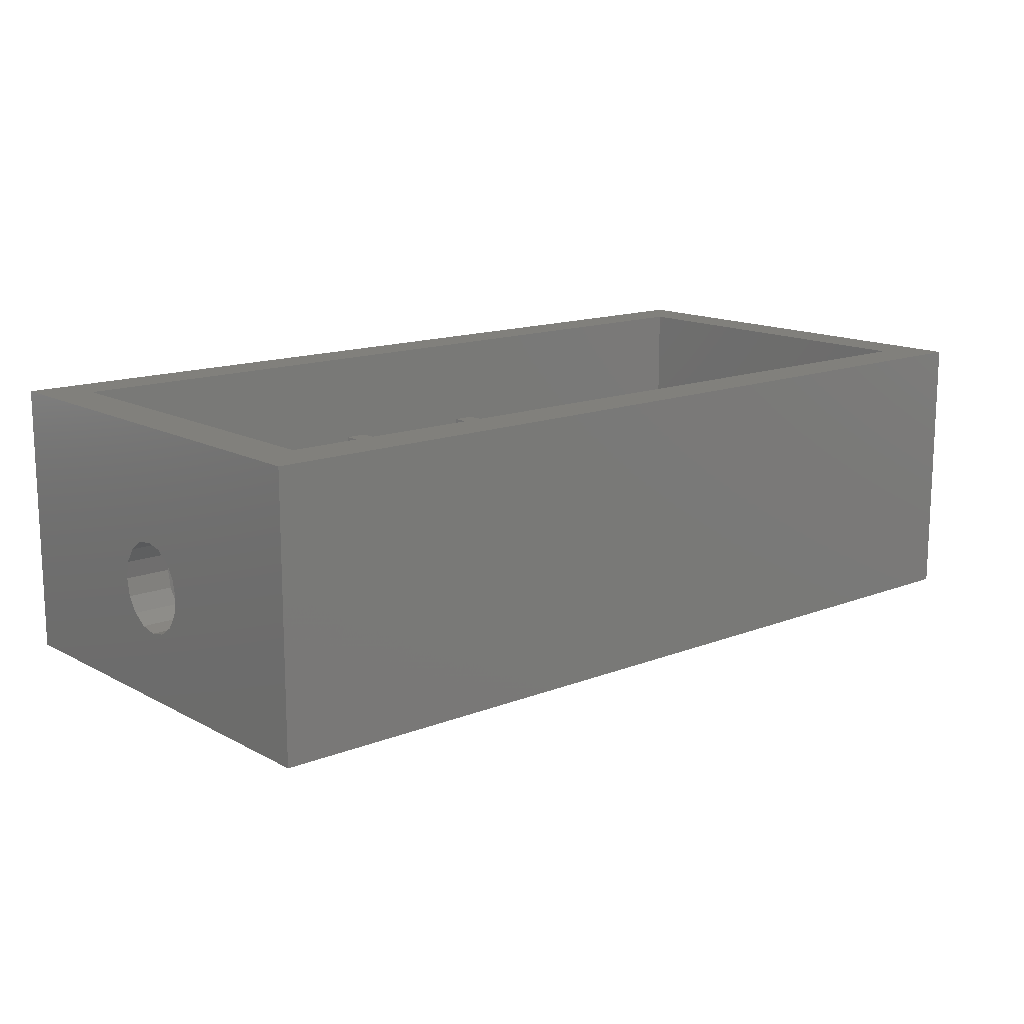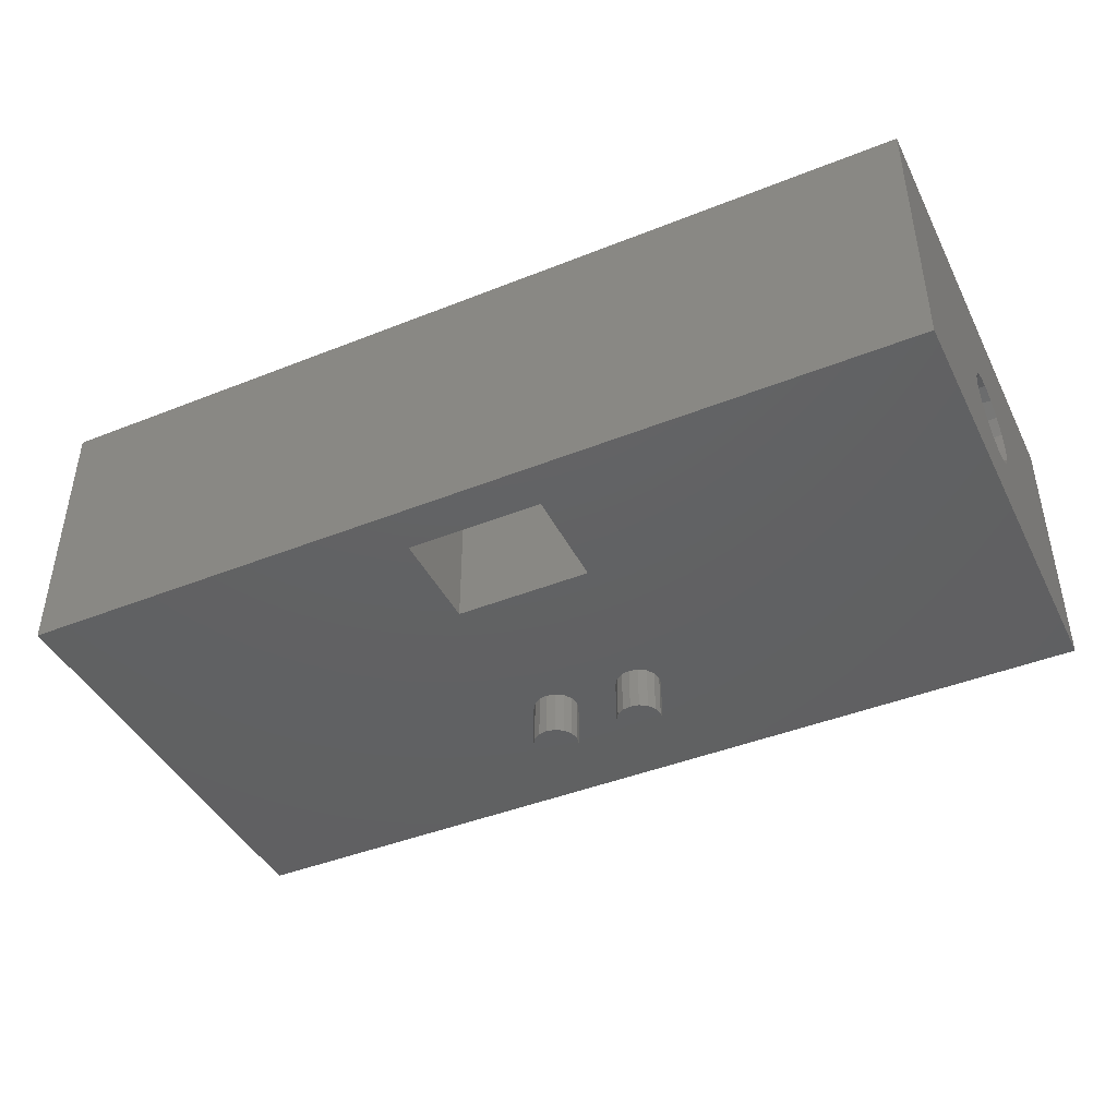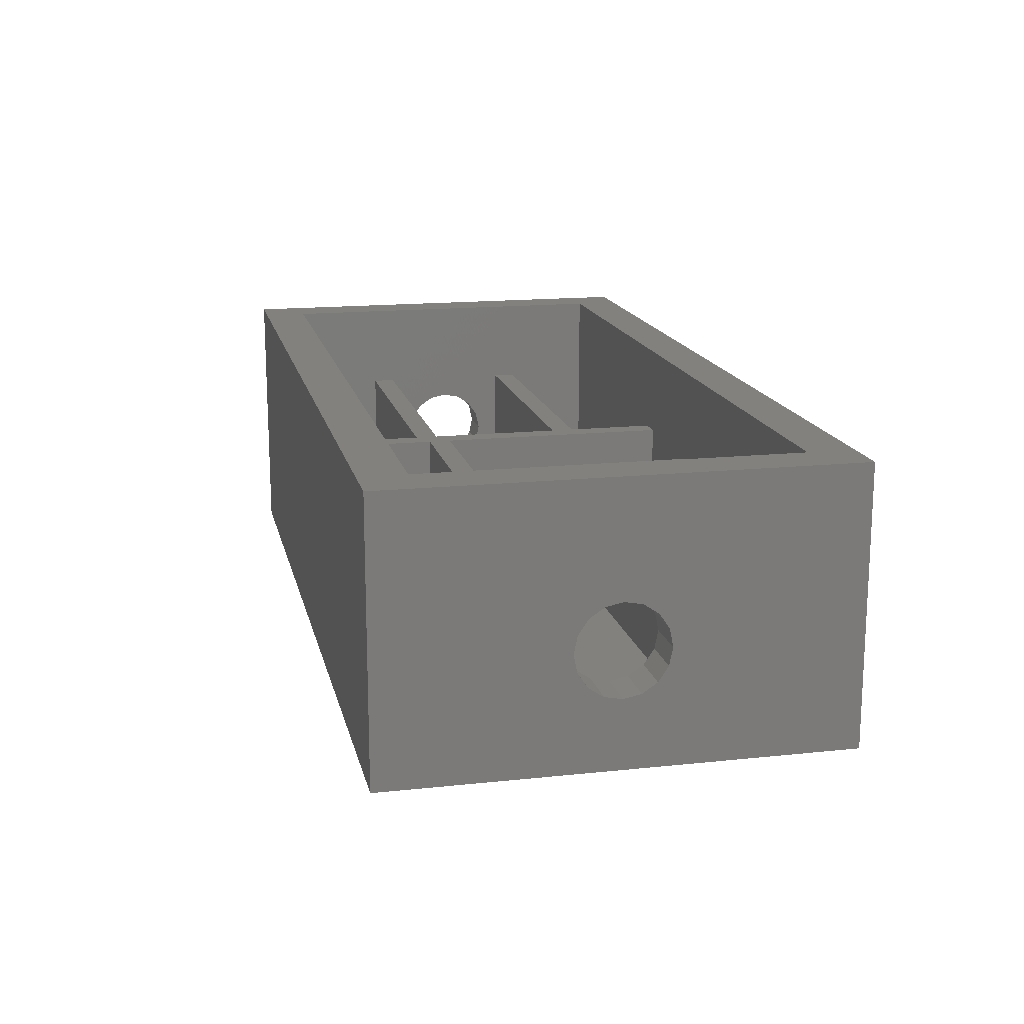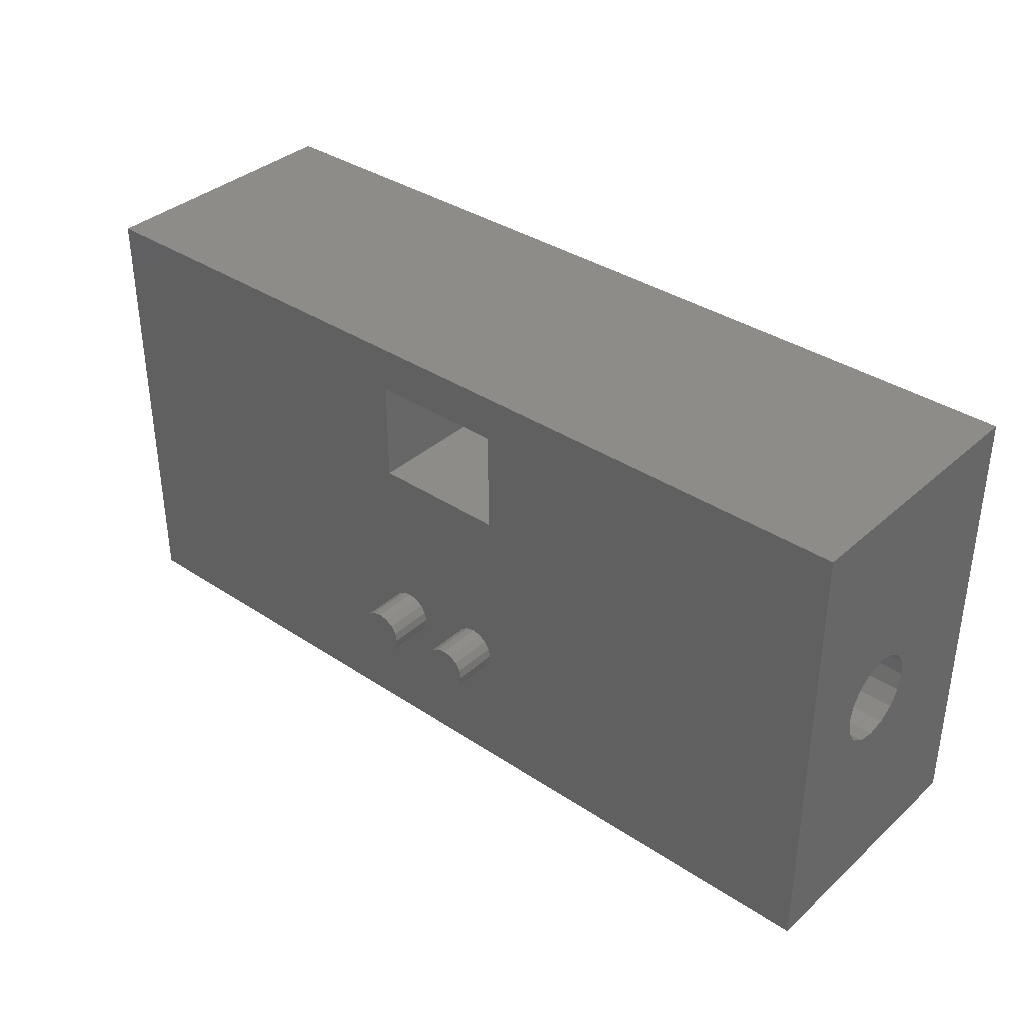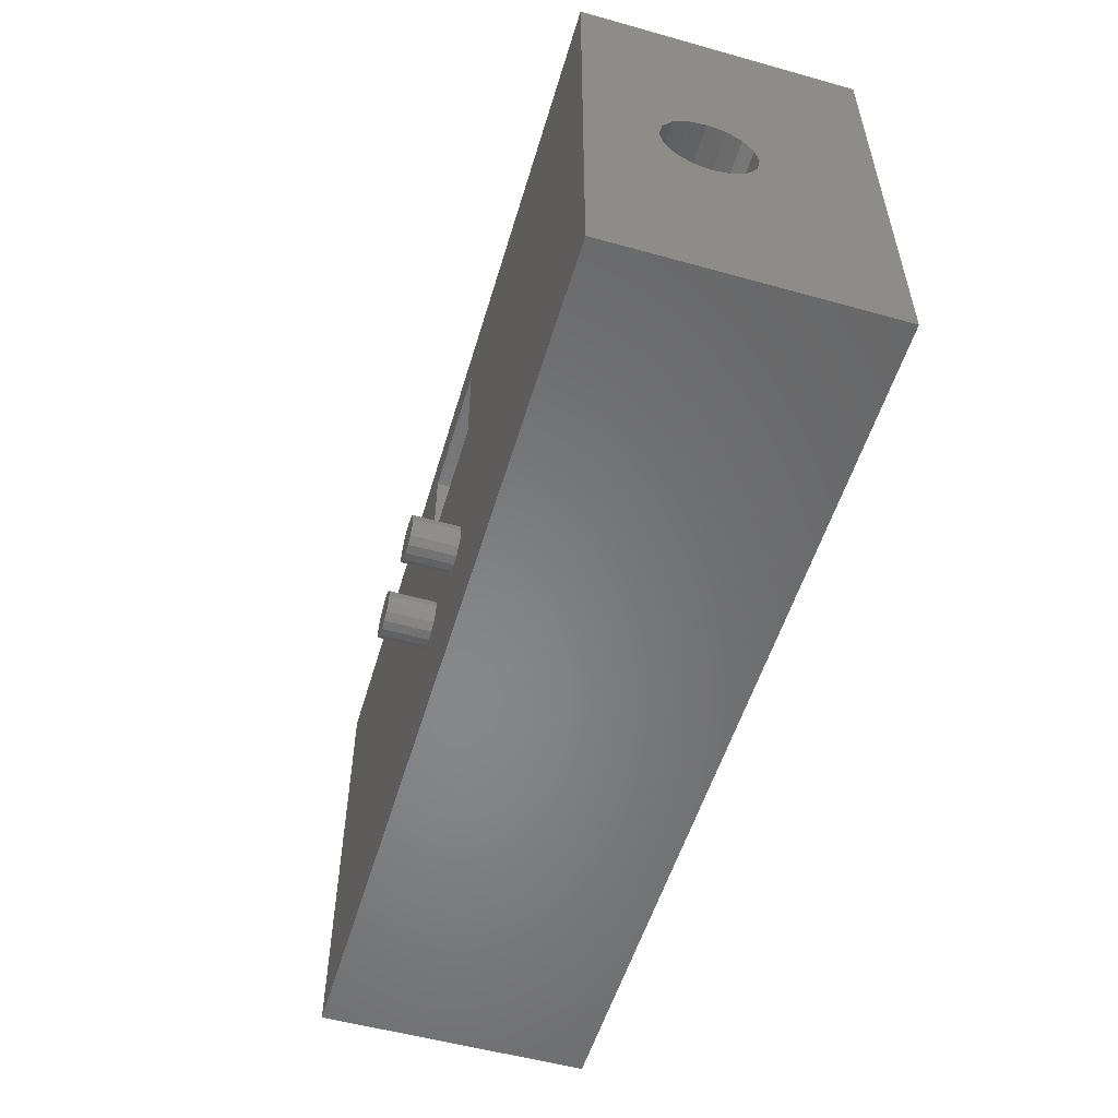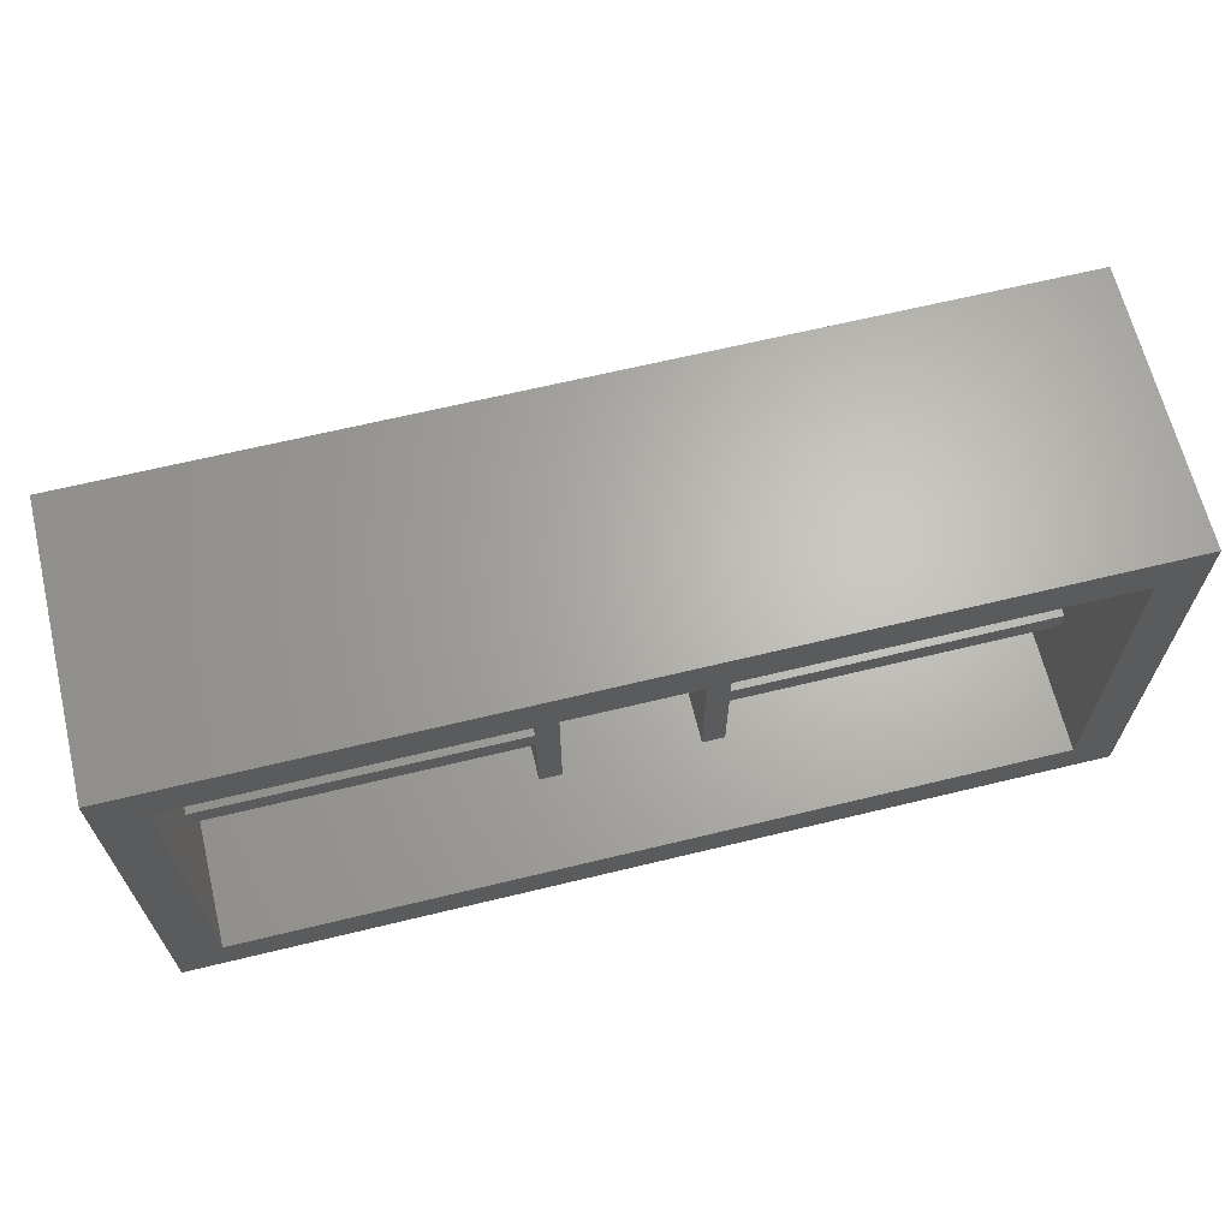
<metadata>
{"format":"stl","ext":"stl","renderer":"f3d","projection":"perspective","resolution":1024,"background":"white","views":[{"elev":14.3,"azim":139.4,"up":"+Y"},{"elev":-43.2,"azim":25.3,"up":"+Y"},{"elev":16.0,"azim":77.5,"up":"+Y"},{"elev":36.1,"azim":40.9,"up":"+Z"},{"elev":-54.1,"azim":73.5,"up":"+Z"},{"elev":65.6,"azim":166.3,"up":"+Z"}]}
</metadata>
<code>
# stl→obj: 222 verts, 400 faces
v 0.32 0.64 -0.64
v 0.24 0.64 -0.64
v 0.32 0.64 -0.32
v 0.32 0.64 -0.24
v -0.32 0.64 -0.24
v -0.24 0.64 -0.64
v -0.32 0.64 -0.32
v -0.32 0.64 -0.64
v 1.44 0.96 -0.64
v 1.44 0.64 -0.64
v 1.44 0.64 -0.32
v 1.44 0.64 -0.24
v 1.44 0.64 0.24
v 1.44 0.64 0.32
v 1.44 0.96 0.64
v 1.44 0.64 0.64
v 0.32 0.64 0.64
v 0.24 0.64 0.64
v -0.24 0.64 0.64
v -0.32 0.64 0.64
v -1.44 0.96 0.64
v -1.44 0.64 0.64
v -1.44 0.96 -0.64
v -1.44 0.64 -0.64
v -1.44 0.64 -0.32
v -1.44 0.64 -0.24
v -1.44 0.64 0.32
v -1.44 0.64 0.24
v 1.6 0.56 0.16
v 1.6 0.4 0.16
v 1.6 0.4612 0.1478
v 1.6 0.5131 0.1131
v 1.6 0.5478 0.06123
v 1.6 0.56 0
v 1.6 0.24 0.16
v 1.6 0.24 -0
v 1.6 0.2522 0.06123
v 1.6 0.2869 0.1131
v 1.6 0.3388 0.1478
v 1.6 0.24 -0.16
v 1.6 0.4 -0.16
v 1.6 0.3388 -0.1478
v 1.6 0.2869 -0.1131
v 1.6 0.2522 -0.06123
v 1.6 0.56 -0.16
v 1.6 0.5478 -0.06123
v 1.6 0.5131 -0.1131
v 1.6 0.4612 -0.1478
v 1.44 0.4 -0.16
v 1.44 0.4612 -0.1478
v 1.44 0.56 -0.16
v 1.44 0.5131 -0.1131
v 1.44 0.5478 -0.06123
v 1.44 0.56 0
v 1.44 0.24 -0
v 1.44 0.2522 -0.06123
v 1.44 0.24 -0.16
v 1.44 0.2869 -0.1131
v 1.44 0.3388 -0.1478
v 1.44 0.4 0.16
v 1.44 0.3388 0.1478
v 1.44 0.24 0.16
v 1.44 0.2869 0.1131
v 1.44 0.2522 0.06123
v 1.44 0.5478 0.06123
v 1.44 0.56 0.16
v 1.44 0.5131 0.1131
v 1.44 0.4612 0.1478
v -1.44 0.56 0.16
v -1.44 0.4 0.16
v -1.44 0.4612 0.1478
v -1.44 0.5131 0.1131
v -1.44 0.5478 0.06123
v -1.44 0.56 0
v -1.44 0.24 0.16
v -1.44 0.24 -0
v -1.44 0.2522 0.06123
v -1.44 0.2869 0.1131
v -1.44 0.3388 0.1478
v -1.44 0.24 -0.16
v -1.44 0.4 -0.16
v -1.44 0.3388 -0.1478
v -1.44 0.2869 -0.1131
v -1.44 0.2522 -0.06123
v -1.44 0.56 -0.16
v -1.44 0.5478 -0.06123
v -1.44 0.5131 -0.1131
v -1.44 0.4612 -0.1478
v -1.6 0.4 -0.16
v -1.6 0.4612 -0.1478
v -1.6 0.56 -0.16
v -1.6 0.5131 -0.1131
v -1.6 0.5478 -0.06123
v -1.6 0.56 0
v -1.6 0.24 -0
v -1.6 0.2522 -0.06123
v -1.6 0.24 -0.16
v -1.6 0.2869 -0.1131
v -1.6 0.3388 -0.1478
v -1.6 0.4 0.16
v -1.6 0.3388 0.1478
v -1.6 0.24 0.16
v -1.6 0.2869 0.1131
v -1.6 0.2522 0.06123
v -1.6 0.5478 0.06123
v -1.6 0.56 0.16
v -1.6 0.5131 0.1131
v -1.6 0.4612 0.1478
v 0.16 -0.16 -0.32
v 0.24 -0.16 -0.32
v 0.2339 -0.16 -0.2894
v 0.2166 -0.16 -0.2634
v 0.1906 -0.16 -0.2461
v 0.16 -0.16 -0.24
v 0.1294 -0.16 -0.2461
v 0.1034 -0.16 -0.2634
v 0.08609 -0.16 -0.2894
v 0.08 -0.16 -0.32
v 0.08609 -0.16 -0.3506
v 0.1034 -0.16 -0.3766
v 0.1294 -0.16 -0.3939
v 0.16 -0.16 -0.4
v 0.1906 -0.16 -0.3939
v 0.2166 -0.16 -0.3766
v 0.2339 -0.16 -0.3506
v -0.16 -0.16 -0.32
v -0.08 -0.16 -0.32
v -0.08609 -0.16 -0.2894
v -0.1034 -0.16 -0.2634
v -0.1294 -0.16 -0.2461
v -0.16 -0.16 -0.24
v -0.1906 -0.16 -0.2461
v -0.2166 -0.16 -0.2634
v -0.2339 -0.16 -0.2894
v -0.24 -0.16 -0.32
v -0.2339 -0.16 -0.3506
v -0.2166 -0.16 -0.3766
v -0.1906 -0.16 -0.3939
v -0.16 -0.16 -0.4
v -0.1294 -0.16 -0.3939
v -0.1034 -0.16 -0.3766
v -0.08609 -0.16 -0.3506
v 0.32 0.64 0.24
v 0.24 0.64 0.2
v 0.24 0.64 0.28
v 0.32 0.64 0.32
v -0.24 0.64 0.28
v -0.32 0.64 0.32
v -0.24 0.64 0.2
v -0.32 0.64 0.24
v 1.6 0.96 0.8
v -1.6 0.96 0.8
v -1.6 0.96 -0.8
v 1.6 0.96 -0.8
v 1.6 0 0.8
v 1.6 0 -0.8
v 1.44 0.16 0.24
v 1.44 0.16 -0.24
v -1.44 0.16 -0.24
v -1.44 0.16 0.24
v -1.6 0 0.8
v -1.6 0 -0.8
v -0.24 0 0.64
v 0.24 0 0.64
v 0.24 0 0.28
v -0.24 0 0.28
v 1.44 0.16 0.64
v 1.44 0.16 0.32
v 0.32 0.16 0.32
v 0.32 0.16 0.64
v -0.32 0.16 0.64
v -0.32 0.16 0.32
v -1.44 0.16 0.32
v -1.44 0.16 0.64
v 1.44 0.16 -0.32
v 1.44 0.16 -0.64
v 0.32 0.16 -0.64
v 0.32 0.16 -0.32
v -0.32 0.16 -0.32
v -0.32 0.16 -0.64
v -1.44 0.16 -0.64
v -1.44 0.16 -0.32
v 0.32 0.16 -0.24
v 0.32 0.16 0.24
v -0.32 0.16 0.24
v -0.32 0.16 -0.24
v -0.24 0.16 0.2
v 0.24 0.16 0.2
v 0.24 0.16 -0.64
v -0.24 0.16 -0.64
v 0.24 0 -0.32
v 0.2339 0 -0.2894
v 0.2166 0 -0.2634
v 0.1906 0 -0.2461
v 0.16 0 -0.24
v 0.1294 0 -0.2461
v 0.1034 0 -0.2634
v 0.08609 0 -0.2894
v 0.08 0 -0.32
v 0.08609 0 -0.3506
v 0.1034 0 -0.3766
v 0.1294 0 -0.3939
v 0.16 0 -0.4
v 0.1906 0 -0.3939
v 0.2166 0 -0.3766
v 0.2339 0 -0.3506
v -0.08 0 -0.32
v -0.08609 0 -0.2894
v -0.1034 0 -0.2634
v -0.1294 0 -0.2461
v -0.16 0 -0.24
v -0.1906 0 -0.2461
v -0.2166 0 -0.2634
v -0.2339 0 -0.2894
v -0.24 0 -0.32
v -0.2339 0 -0.3506
v -0.2166 0 -0.3766
v -0.1906 0 -0.3939
v -0.16 0 -0.4
v -0.1294 0 -0.3939
v -0.1034 0 -0.3766
v -0.08609 0 -0.3506
f 1 2 3
f 3 2 4
f 5 6 7
f 7 6 8
f 9 10 11
f 9 11 12
f 13 14 15
f 15 14 16
f 15 16 17
f 15 17 18
f 19 20 21
f 21 20 22
f 23 24 8
f 23 8 6
f 2 1 9
f 9 1 10
f 24 23 25
f 25 23 26
f 27 28 21
f 27 21 22
f 29 30 31
f 29 31 32
f 29 32 33
f 29 33 34
f 35 36 37
f 35 37 38
f 35 38 39
f 35 39 30
f 40 41 42
f 40 42 43
f 40 43 44
f 40 44 36
f 45 34 46
f 45 46 47
f 45 47 48
f 45 48 41
f 49 50 51
f 50 52 51
f 52 53 51
f 53 54 51
f 55 56 57
f 56 58 57
f 58 59 57
f 59 49 57
f 60 61 62
f 61 63 62
f 63 64 62
f 64 55 62
f 54 65 66
f 65 67 66
f 67 68 66
f 68 60 66
f 69 70 71
f 69 71 72
f 69 72 73
f 69 73 74
f 75 76 77
f 75 77 78
f 75 78 79
f 75 79 70
f 80 81 82
f 80 82 83
f 80 83 84
f 80 84 76
f 85 74 86
f 85 86 87
f 85 87 88
f 85 88 81
f 89 90 91
f 90 92 91
f 92 93 91
f 93 94 91
f 95 96 97
f 96 98 97
f 98 99 97
f 99 89 97
f 100 101 102
f 101 103 102
f 103 104 102
f 104 95 102
f 94 105 106
f 105 107 106
f 107 108 106
f 108 100 106
f 109 110 111
f 109 111 112
f 109 112 113
f 109 113 114
f 109 114 115
f 109 115 116
f 109 116 117
f 109 117 118
f 109 118 119
f 109 119 120
f 109 120 121
f 109 121 122
f 109 122 123
f 109 123 124
f 109 124 125
f 109 125 110
f 126 127 128
f 126 128 129
f 126 129 130
f 126 130 131
f 126 131 132
f 126 132 133
f 126 133 134
f 126 134 135
f 126 135 136
f 126 136 137
f 126 137 138
f 126 138 139
f 126 139 140
f 126 140 141
f 126 141 142
f 126 142 127
f 143 4 2
f 143 2 144
f 144 145 146
f 144 146 143
f 17 146 145
f 17 145 18
f 20 19 147
f 20 147 148
f 148 147 149
f 148 149 150
f 150 149 6
f 150 6 5
f 151 15 21
f 151 21 152
f 152 21 23
f 152 23 153
f 153 23 9
f 153 9 154
f 154 9 15
f 154 15 151
f 145 144 149
f 145 149 147
f 151 29 45
f 151 45 154
f 35 29 151
f 35 151 155
f 154 45 40
f 154 40 156
f 40 35 155
f 40 155 156
f 13 66 62
f 13 62 157
f 157 62 57
f 157 57 158
f 158 57 51
f 158 51 12
f 51 66 13
f 51 13 12
f 9 12 13
f 9 13 15
f 15 18 19
f 15 19 21
f 23 6 2
f 23 2 9
f 26 85 80
f 26 80 159
f 159 80 75
f 159 75 160
f 160 75 69
f 160 69 28
f 69 85 26
f 69 26 28
f 28 26 23
f 28 23 21
f 91 106 152
f 91 152 153
f 152 106 102
f 152 102 161
f 97 91 153
f 97 153 162
f 161 102 97
f 161 97 162
f 161 163 164
f 161 164 155
f 164 165 156
f 164 156 155
f 156 165 166
f 156 166 162
f 161 162 166
f 161 166 163
f 167 168 169
f 167 169 170
f 170 169 146
f 170 146 17
f 168 167 16
f 168 16 14
f 167 170 17
f 167 17 16
f 169 168 14
f 169 14 146
f 171 172 173
f 171 173 174
f 174 173 27
f 174 27 22
f 172 171 20
f 172 20 148
f 171 174 22
f 171 22 20
f 173 172 148
f 173 148 27
f 175 176 177
f 175 177 178
f 178 177 1
f 178 1 3
f 176 175 11
f 176 11 10
f 175 178 3
f 175 3 11
f 177 176 10
f 177 10 1
f 179 180 181
f 179 181 182
f 182 181 24
f 182 24 25
f 180 179 7
f 180 7 8
f 179 182 25
f 179 25 7
f 181 180 8
f 181 8 24
f 183 184 157
f 183 157 158
f 183 4 143
f 183 143 184
f 158 12 4
f 158 4 183
f 184 143 13
f 184 13 157
f 160 28 150
f 160 150 185
f 186 5 26
f 186 26 159
f 185 150 5
f 185 5 186
f 159 160 185
f 159 185 186
f 187 188 189
f 187 189 190
f 187 149 144
f 187 144 188
f 190 6 149
f 190 149 187
f 189 2 6
f 189 6 190
f 188 144 2
f 188 2 189
f 145 165 164
f 145 164 18
f 147 166 165
f 147 165 145
f 19 163 166
f 19 166 147
f 18 164 163
f 18 163 19
f 13 143 146
f 13 146 14
f 27 148 150
f 27 150 28
f 11 3 4
f 11 4 12
f 26 5 7
f 26 7 25
f 161 155 151
f 161 151 152
f 153 154 156
f 153 156 162
f 34 54 53
f 34 53 46
f 46 53 52
f 46 52 47
f 47 52 50
f 47 50 48
f 48 50 49
f 48 49 41
f 41 49 59
f 41 59 42
f 42 59 58
f 42 58 43
f 43 58 56
f 43 56 44
f 44 56 55
f 44 55 36
f 36 55 64
f 36 64 37
f 37 64 63
f 37 63 38
f 38 63 61
f 38 61 39
f 39 61 60
f 39 60 30
f 30 60 68
f 30 68 31
f 31 68 67
f 31 67 32
f 32 67 65
f 32 65 33
f 33 65 54
f 33 54 34
f 94 74 73
f 94 73 105
f 105 73 72
f 105 72 107
f 107 72 71
f 107 71 108
f 108 71 70
f 108 70 100
f 100 70 79
f 100 79 101
f 101 79 78
f 101 78 103
f 103 78 77
f 103 77 104
f 104 77 76
f 104 76 95
f 95 76 84
f 95 84 96
f 96 84 83
f 96 83 98
f 98 83 82
f 98 82 99
f 99 82 81
f 99 81 89
f 89 81 88
f 89 88 90
f 90 88 87
f 90 87 92
f 92 87 86
f 92 86 93
f 93 86 74
f 93 74 94
f 110 191 192
f 110 192 111
f 111 192 193
f 111 193 112
f 112 193 194
f 112 194 113
f 113 194 195
f 113 195 114
f 114 195 196
f 114 196 115
f 115 196 197
f 115 197 116
f 116 197 198
f 116 198 117
f 117 198 199
f 117 199 118
f 118 199 200
f 118 200 119
f 119 200 201
f 119 201 120
f 120 201 202
f 120 202 121
f 121 202 203
f 121 203 122
f 122 203 204
f 122 204 123
f 123 204 205
f 123 205 124
f 124 205 206
f 124 206 125
f 125 206 191
f 125 191 110
f 127 207 208
f 127 208 128
f 128 208 209
f 128 209 129
f 129 209 210
f 129 210 130
f 130 210 211
f 130 211 131
f 131 211 212
f 131 212 132
f 132 212 213
f 132 213 133
f 133 213 214
f 133 214 134
f 134 214 215
f 134 215 135
f 135 215 216
f 135 216 136
f 136 216 217
f 136 217 137
f 137 217 218
f 137 218 138
f 138 218 219
f 138 219 139
f 139 219 220
f 139 220 140
f 140 220 221
f 140 221 141
f 141 221 222
f 141 222 142
f 142 222 207
f 142 207 127

</code>
